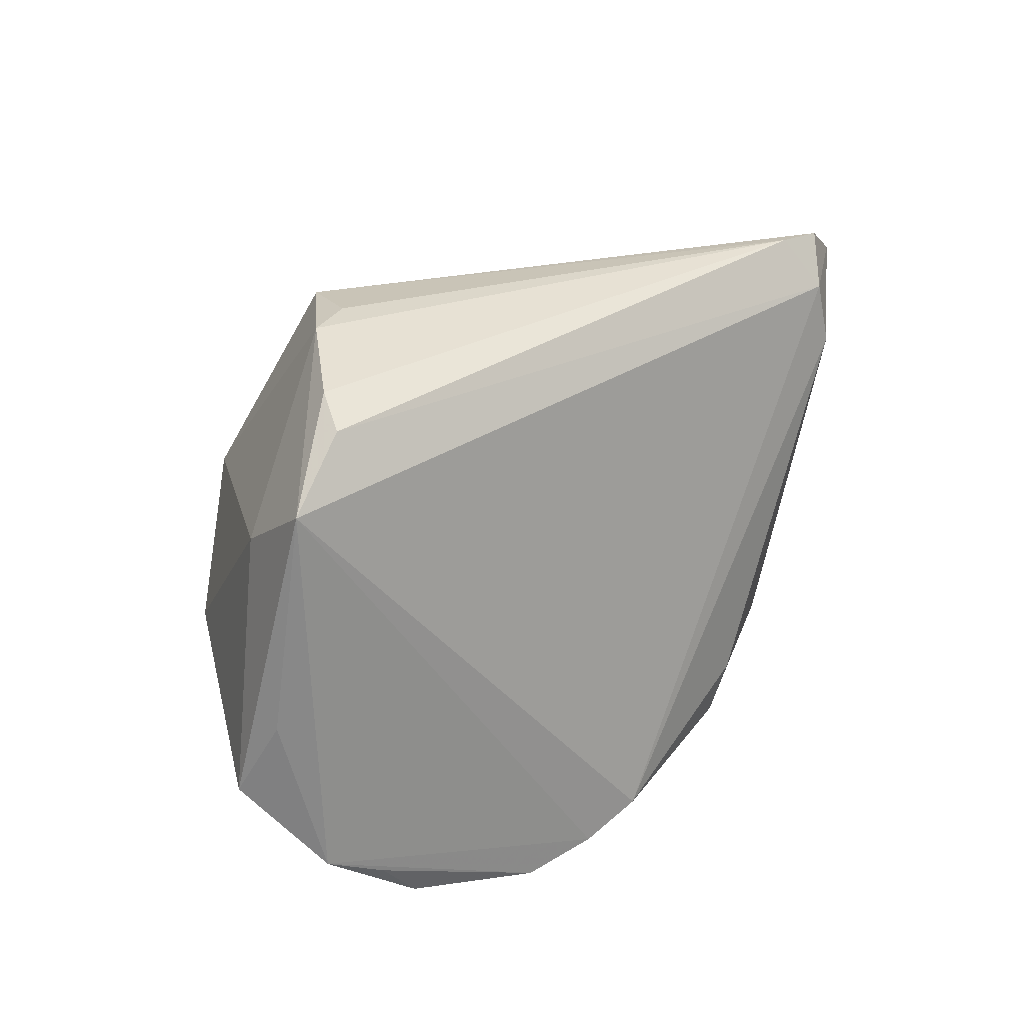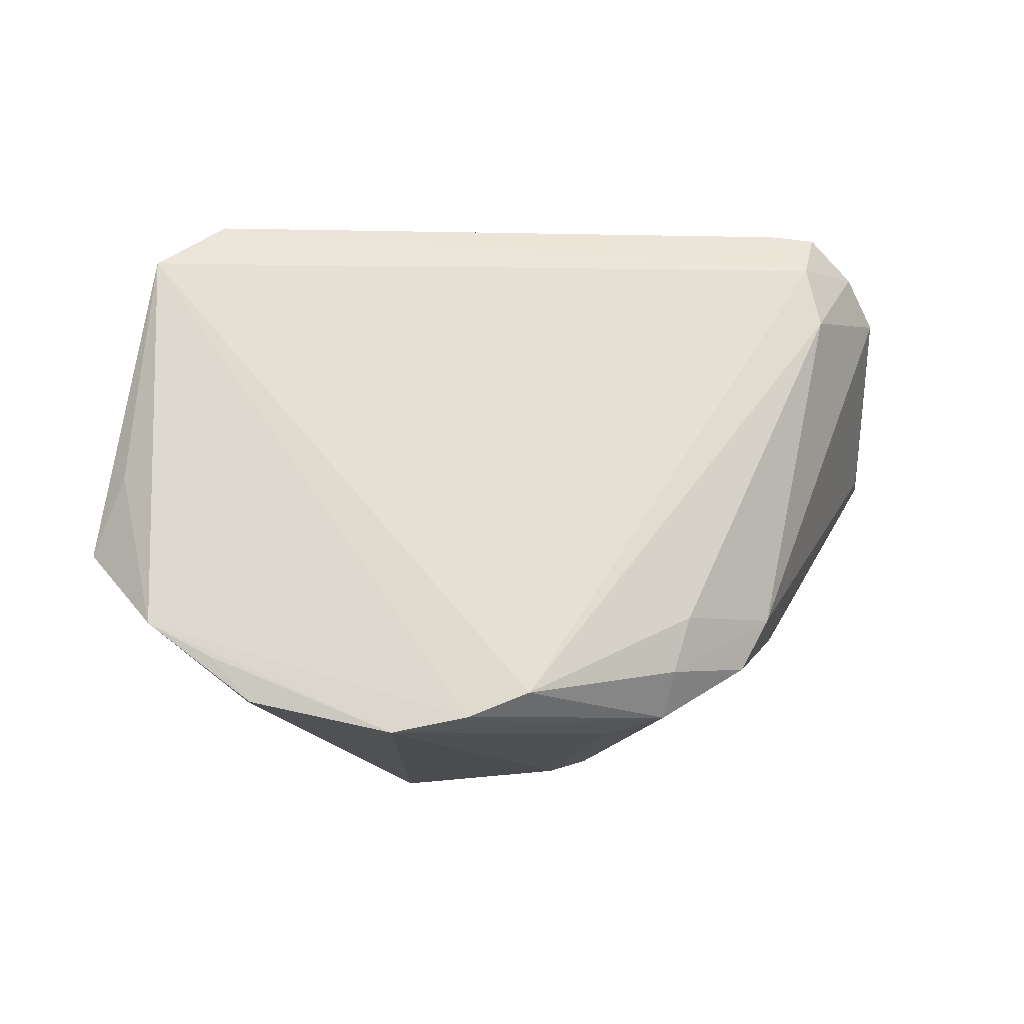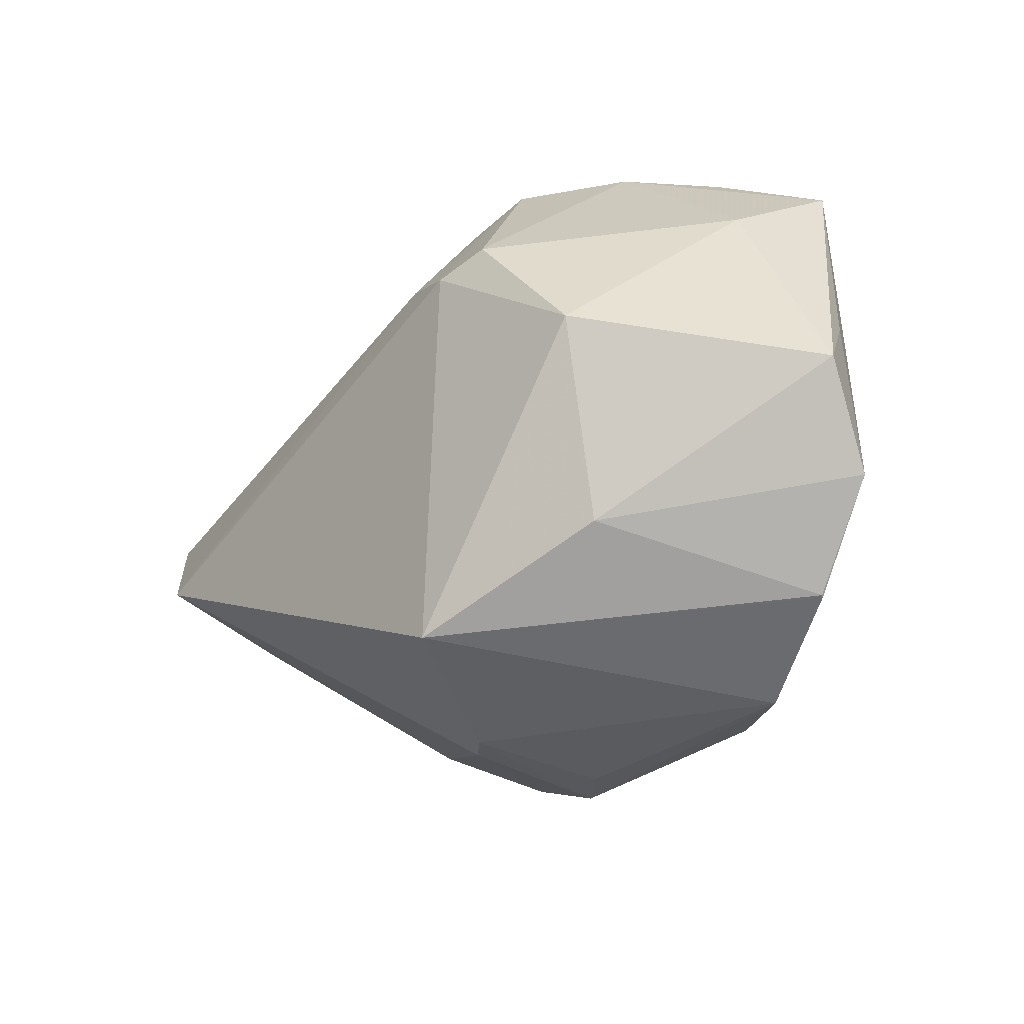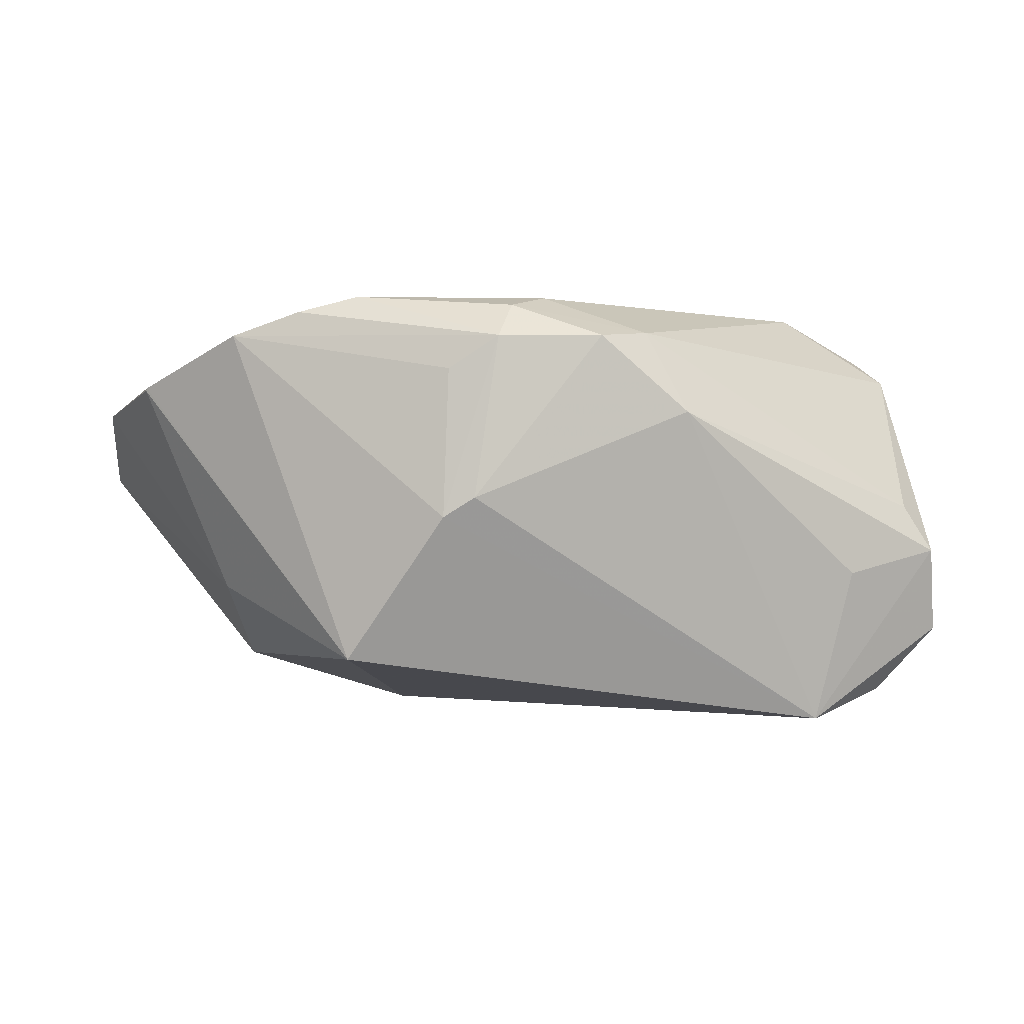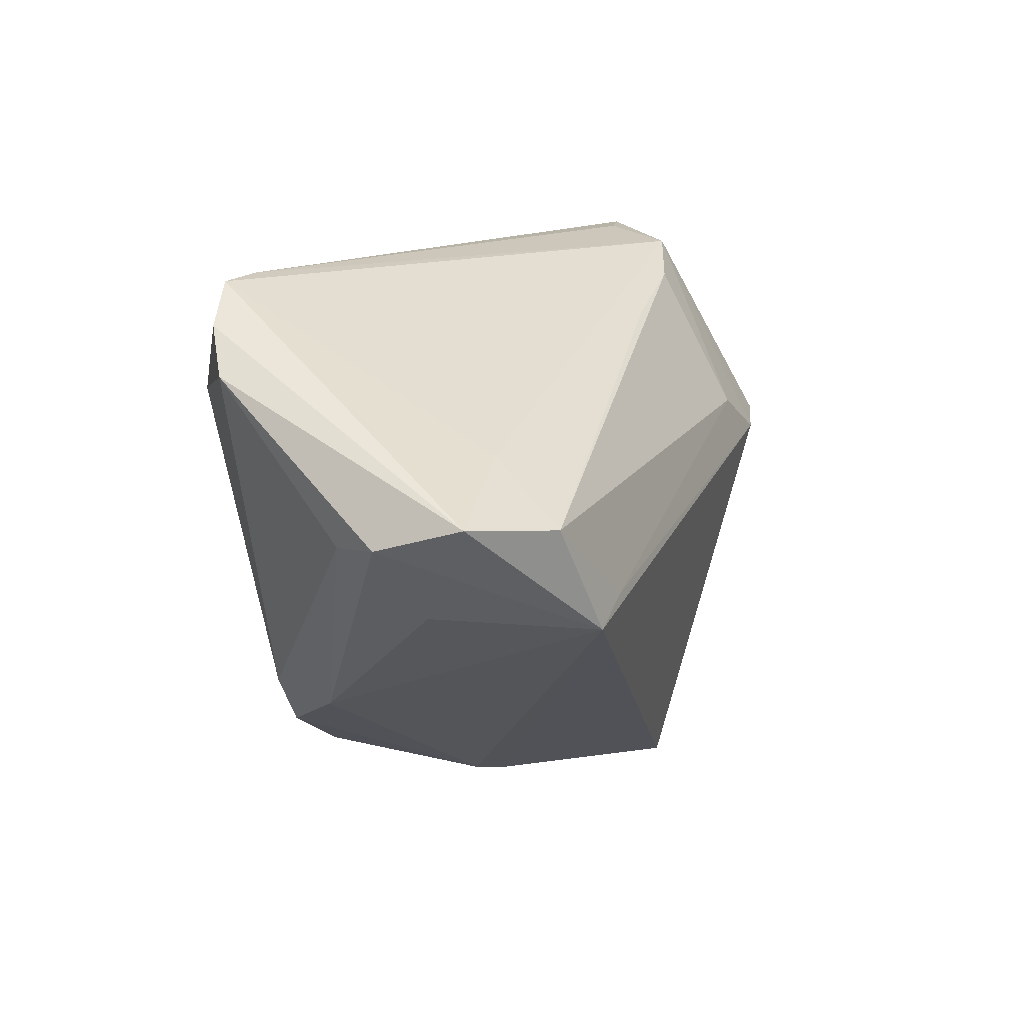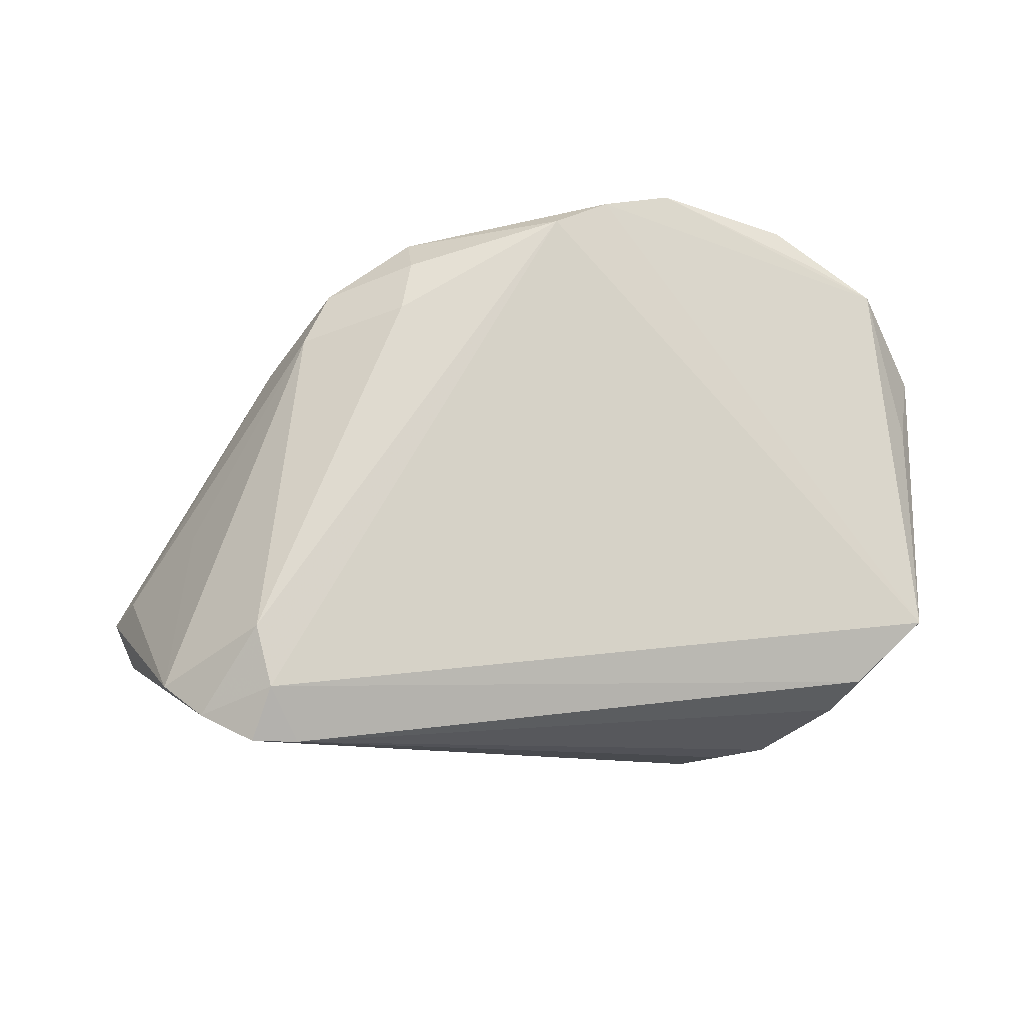
<metadata>
{"format":"obj","ext":"obj","renderer":"f3d","projection":"perspective","resolution":1024,"background":"white","views":[{"elev":27.0,"azim":-50.7,"up":"+Y"},{"elev":-16.7,"azim":-20.9,"up":"+Y"},{"elev":-40.7,"azim":-126.3,"up":"+Y"},{"elev":-0.4,"azim":23.3,"up":"+Z"},{"elev":15.8,"azim":110.8,"up":"+Y"},{"elev":70.8,"azim":175.7,"up":"+Z"}]}
</metadata>
<code>
v -0.04155 0.03338 0.004462
v -0.01509 -0.03735 0.02584
v -0.02161 0.03534 -0.01601
v 0.03787 0.03626 0.02382
v -0.05413 0.02357 0.01156
v 0.01112 -0.03715 0.0005103
v -0.02593 0.03656 -0.00711
v 0.03965 0.001446 -0.02992
v -0.04082 -0.03538 0.01598
v -0.05318 -0.02572 0.01298
v 0.02891 -0.02053 0.0228
v -0.04565 -0.02992 0.01547
v -0.007712 -0.03411 0.02792
v -0.04493 0.03089 0.00972
v -0.03058 -0.03016 -0.01179
v -0.04062 -0.03545 0.01631
v -0.02412 -0.03938 0.02276
v 0.007156 -0.03836 -0.002067
v -0.02212 0.008736 -0.03006
v 0.0148 -0.02248 0.02792
v 0.05221 -0.0003549 -0.00978
v -0.02903 0.01002 -0.02807
v 0.04475 0.03189 0.02196
v 0.05269 0.01262 -0.0267
v 0.01313 -0.02955 0.0264
v -0.03245 0.03629 -0.005493
v 0.0348 -0.0204 0.01207
v 0.03209 0.03656 0.0226
v 0.007075 -0.03653 0.01759
v 0.04598 0.01884 -0.01605
v -0.059 -0.01521 0.003732
v 0.05743 0.009026 -0.0004304
v -0.03945 -0.007958 -0.02257
v 0.02519 -0.02741 0.02209
v -0.01382 0.01415 -0.02862
v -0.05642 -0.00564 0.008573
v -0.0003566 0.02865 -0.01964
v 0.03486 0.02995 0.02702
v 0.04711 -0.0008499 -0.03016
v 0.06107 0.01024 -0.00669
v 0.04676 0.003387 0.01107
v 0.06058 0.01376 -0.01791
v 0.03633 0.02182 0.02792
v 0.05008 0.02669 0.01844
v 0.01349 -0.03473 0.0219
v -0.04986 0.01497 -0.001073
v -0.01371 0.03186 -0.01884
v -0.007127 -0.03806 -0.02109
f 17 48 18
f 31 10 36
f 36 5 31
f 10 5 36
f 2 10 17
f 2 5 10
f 31 33 15
f 15 33 48
f 15 10 31
f 48 9 15
f 15 9 10
f 16 48 17
f 16 9 48
f 10 9 16
f 40 44 32
f 27 21 40
f 40 32 27
f 27 11 34
f 32 11 27
f 28 3 7
f 28 1 14
f 14 1 5
f 34 11 25
f 25 11 20
f 43 11 44
f 20 11 43
f 34 25 45
f 45 2 17
f 30 24 37
f 30 37 3
f 42 44 40
f 24 30 42
f 46 22 33
f 31 5 46
f 46 33 31
f 17 10 12
f 12 16 17
f 10 16 12
f 41 32 44
f 44 11 41
f 41 11 32
f 4 42 30
f 4 3 28
f 4 30 3
f 20 43 13
f 13 25 20
f 5 2 13
f 2 45 13
f 13 45 25
f 34 45 6
f 6 45 18
f 6 27 34
f 17 18 29
f 29 45 17
f 18 45 29
f 22 46 26
f 3 22 26
f 5 1 26
f 26 46 5
f 26 7 3
f 26 1 28
f 28 7 26
f 3 37 47
f 47 35 3
f 37 24 47
f 24 35 47
f 19 22 3
f 3 35 19
f 48 33 19
f 33 22 19
f 5 13 38
f 38 13 43
f 38 4 28
f 28 14 38
f 38 14 5
f 23 43 44
f 44 42 23
f 42 4 23
f 23 38 43
f 4 38 23
f 24 42 39
f 48 19 39
f 40 21 39
f 39 42 40
f 39 18 48
f 39 6 18
f 21 27 39
f 27 6 39
f 8 19 35
f 8 39 19
f 8 35 24
f 24 39 8

</code>
